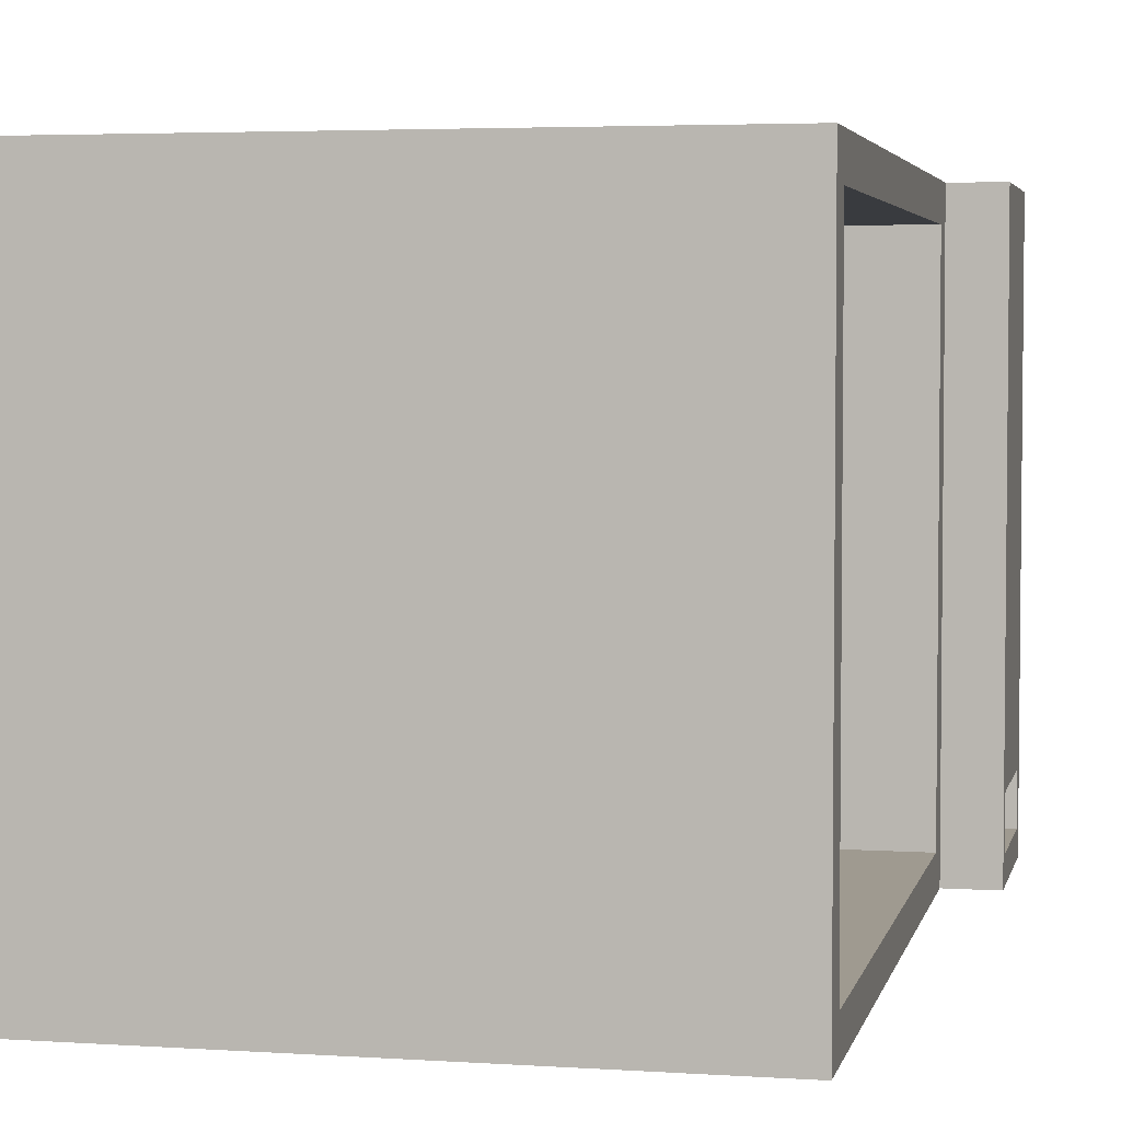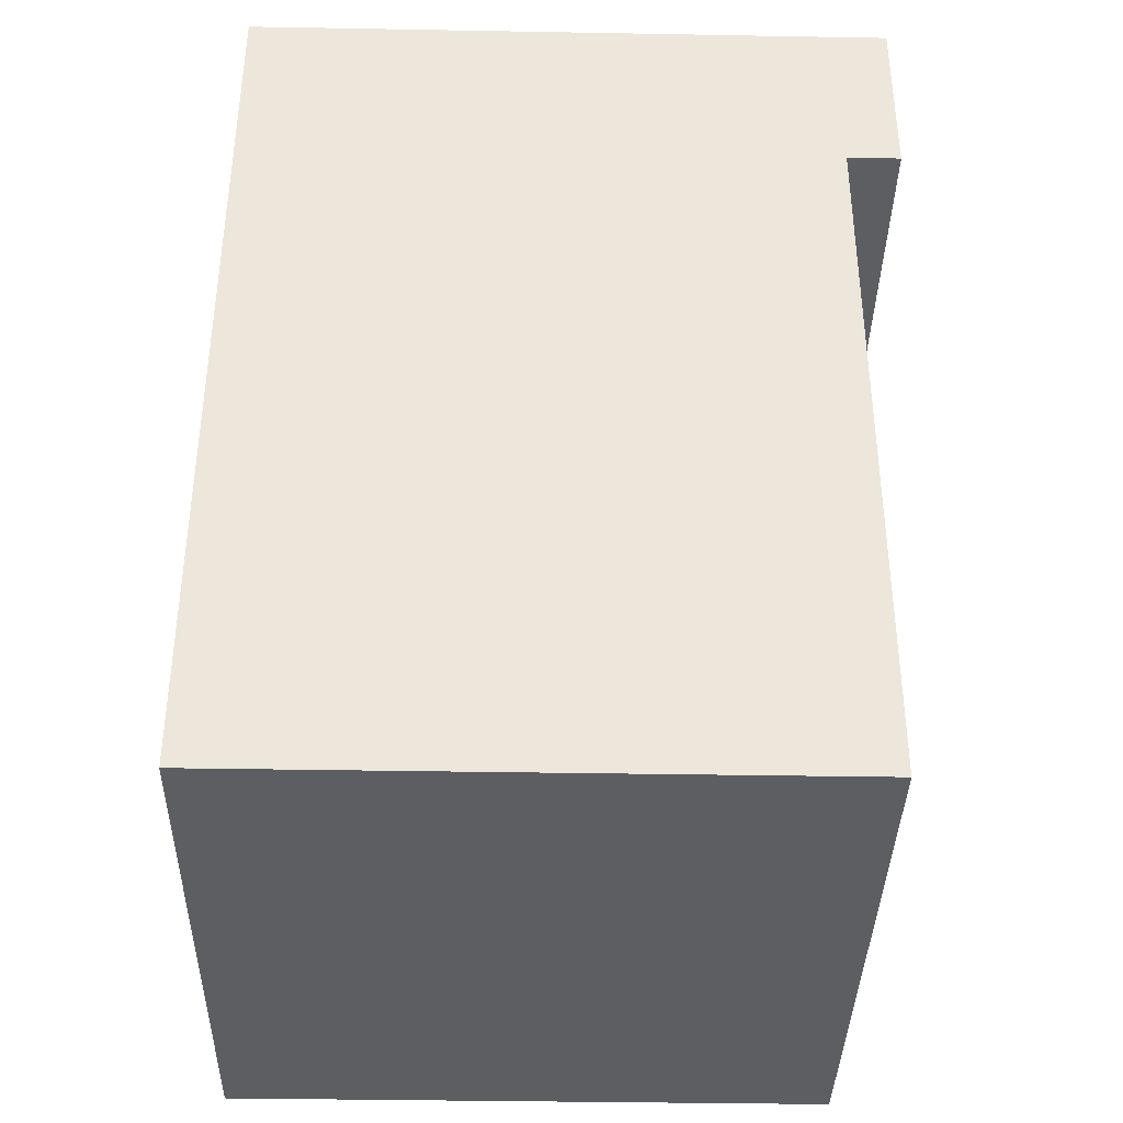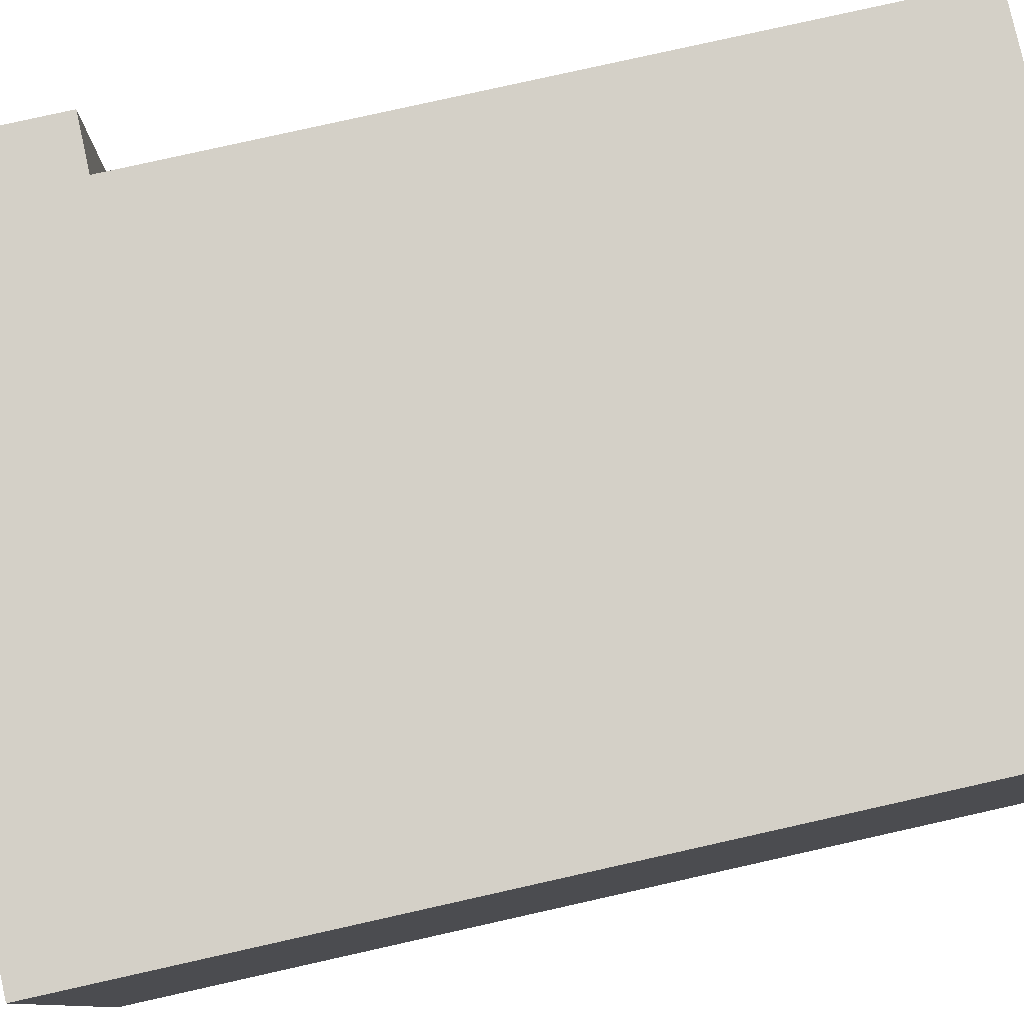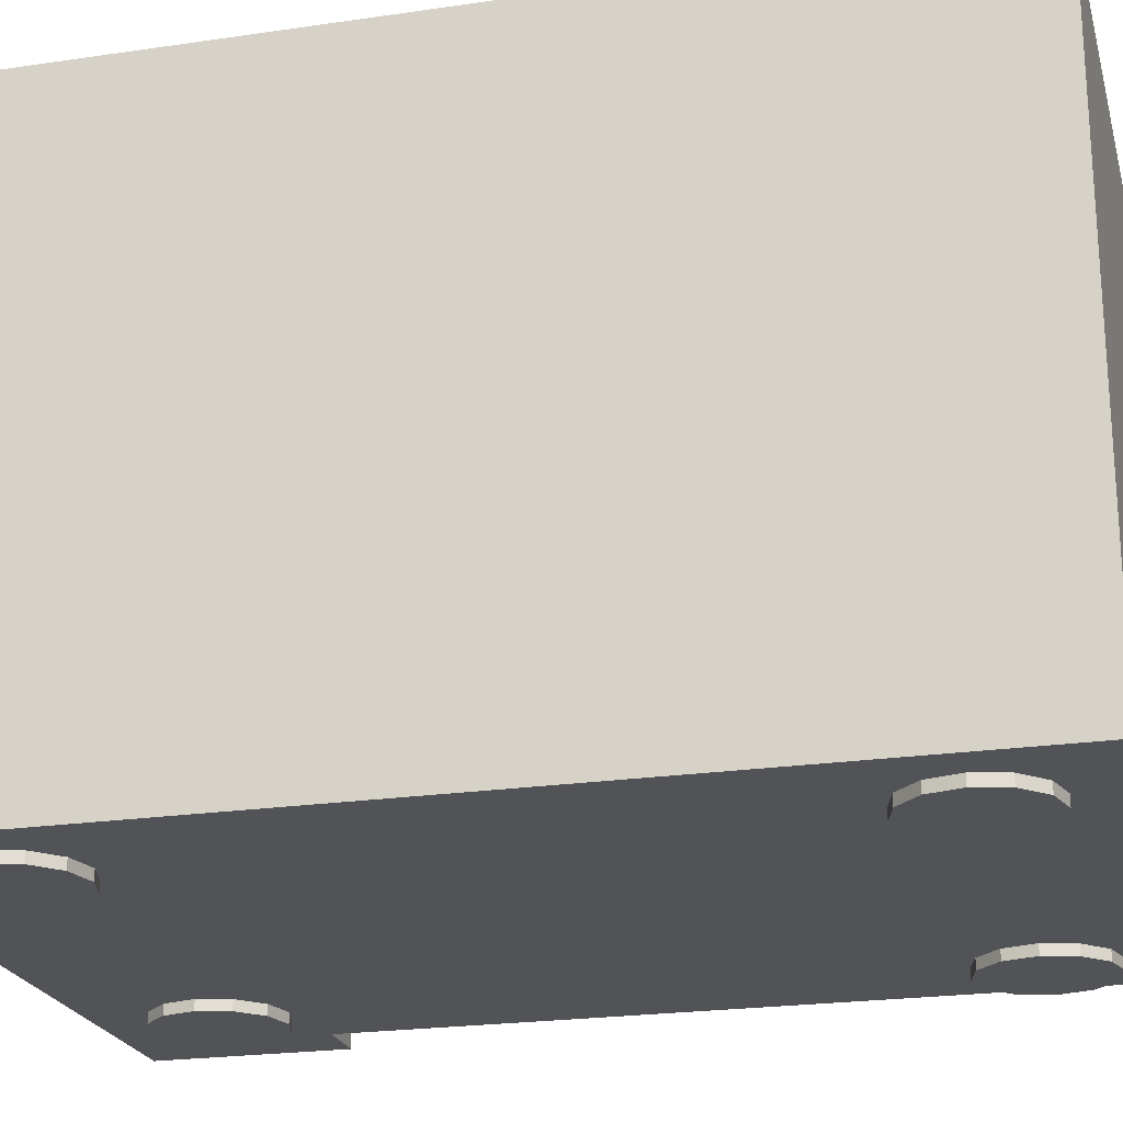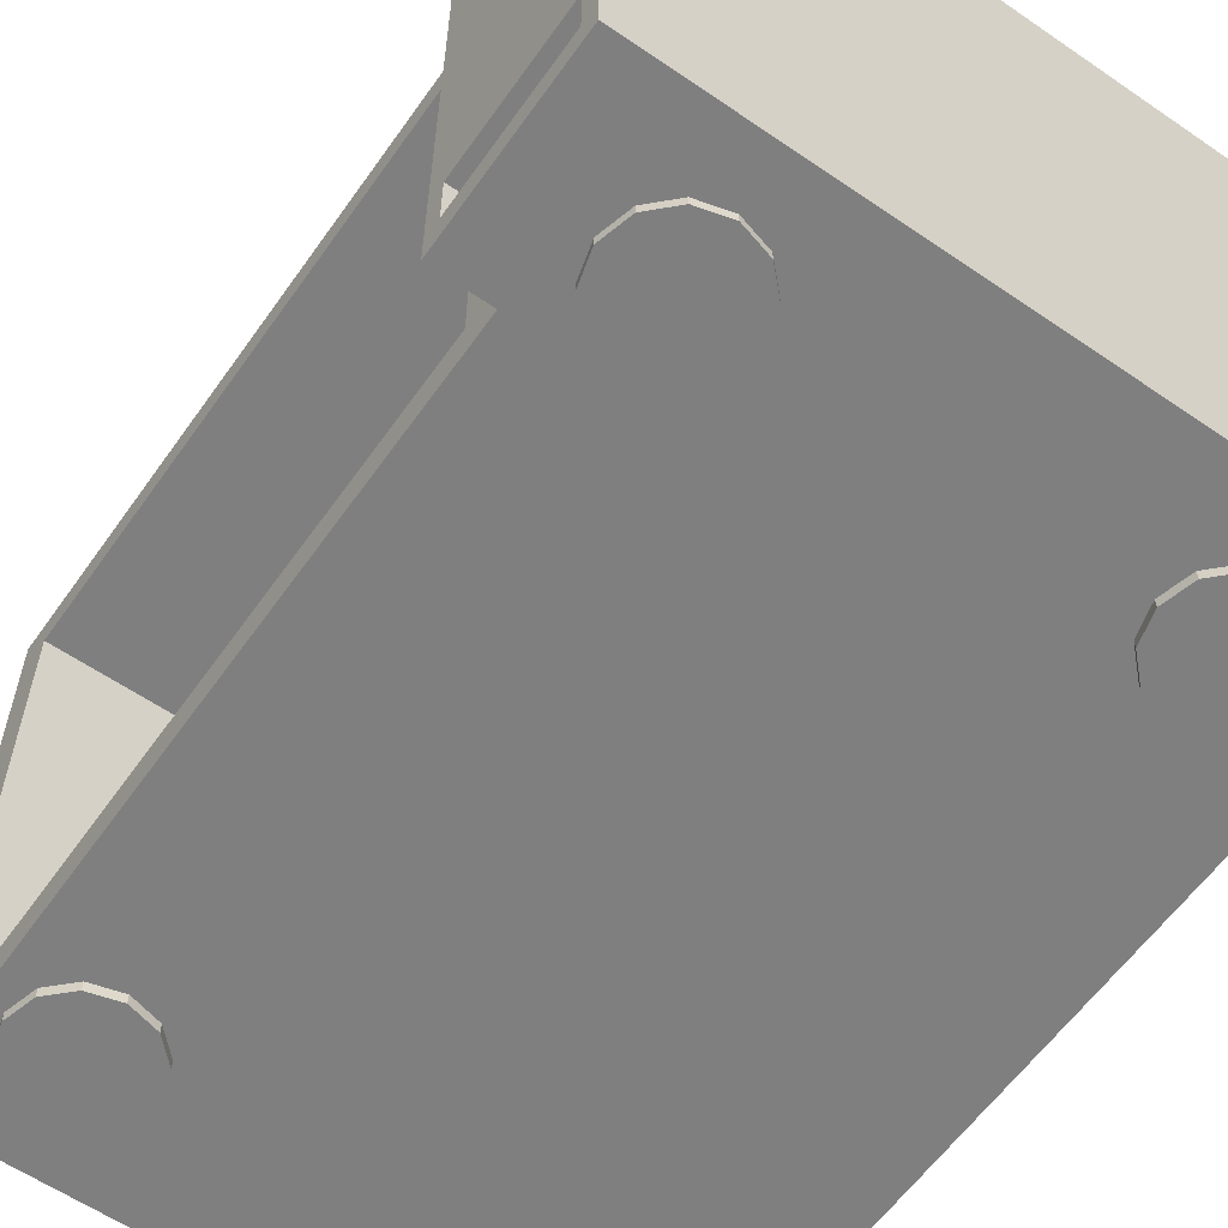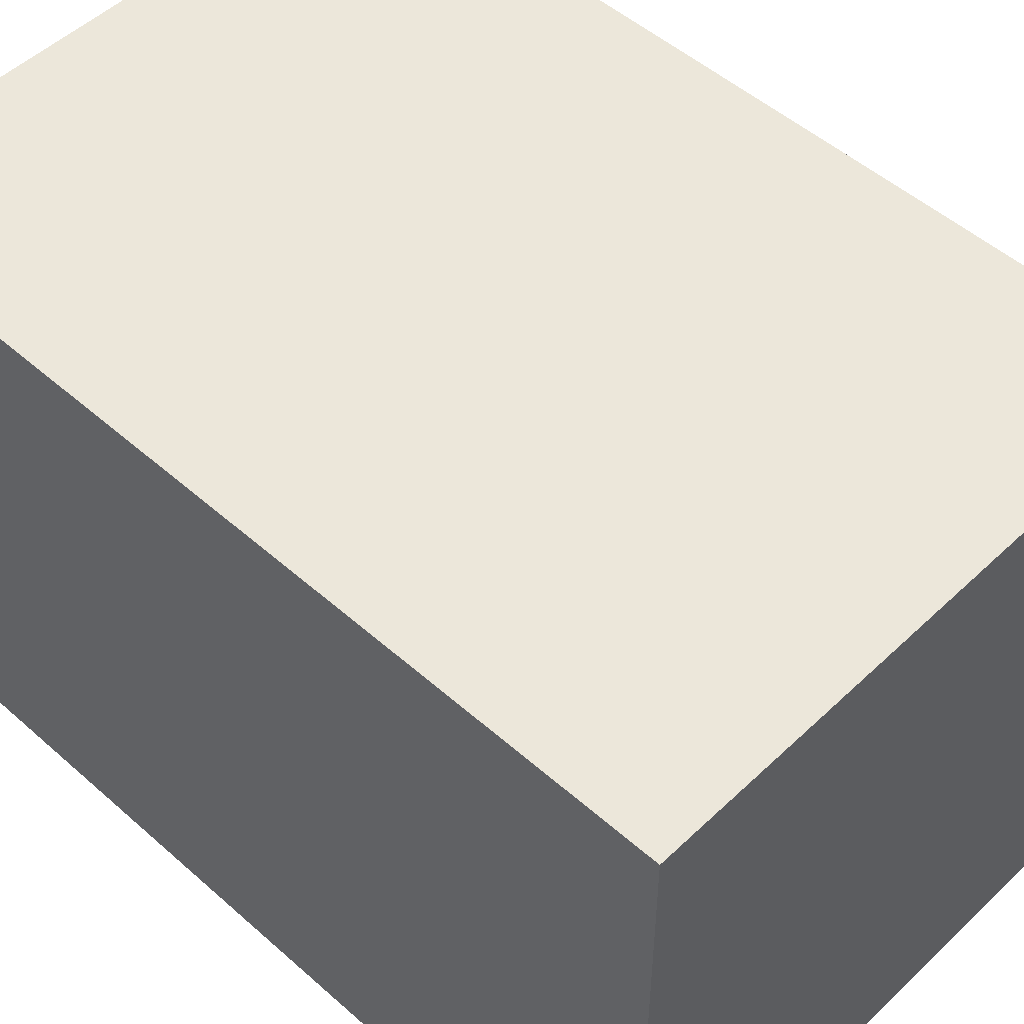
<metadata>
{"format":"obj","ext":"obj","renderer":"f3d","projection":"perspective","resolution":1024,"background":"white","views":[{"elev":3.9,"azim":12.3,"up":"+Z"},{"elev":-37.8,"azim":-1.3,"up":"+Y"},{"elev":79.9,"azim":-102.6,"up":"+Z"},{"elev":-22.4,"azim":-75.7,"up":"+Z"},{"elev":-59.8,"azim":144.9,"up":"+Z"},{"elev":50.7,"azim":-46.0,"up":"+Z"}]}
</metadata>
<code>
o microwave_body
v 0.15 -0.2067 -0.1317
v 0.15 0.225 -0.15
v -0.15 -0.225 -0.15
v -0.15 0.225 -0.15
v 0.15 -0.2067 0.1317
v 0.15 0.225 0.15
v -0.15 -0.225 0.15
v -0.15 0.225 0.15
v 0.15 0.1167 -0.1317
v -0.15 0.135 -0.15
v 0.15 0.1167 0.1317
v -0.15 0.135 0.15
v 0.15 -0.225 0.15
v 0.15 -0.225 -0.15
v 0.15 0.135 -0.15
v 0.15 0.135 0.15
v -0.1333 -0.2067 0.1317
v -0.1333 -0.2067 -0.1317
v -0.1333 0.1167 -0.1317
v -0.1333 0.1167 0.1317
v 0.1769 0.1438 -0.1357
v 0.1769 0.2162 -0.1357
v 0.1769 0.1438 -0.1087
v 0.1769 0.2162 -0.1087
v 0.1769 0.135 -0.15
v 0.1769 0.225 -0.15
v 0.1769 0.135 0.15
v 0.1769 0.225 0.15
v 0.1498 0.1447 -0.1348
v 0.1498 0.2153 -0.1348
v 0.1498 0.1447 -0.1096
v 0.1498 0.2153 -0.1096
v 0.1498 0.1438 -0.1357
v 0.1498 0.2162 -0.1357
v 0.1498 0.1438 -0.1087
v 0.1498 0.2162 -0.1087
v -0.1 0.17 -0.15
v -0.13 0.17 -0.15
v -0.126 0.155 -0.15
v -0.115 0.144 -0.15
v -0.1 0.14 -0.15
v -0.085 0.144 -0.15
v -0.07402 0.155 -0.15
v -0.07 0.17 -0.15
v -0.07402 0.185 -0.15
v -0.085 0.196 -0.15
v -0.1 0.2 -0.15
v -0.115 0.196 -0.15
v -0.126 0.185 -0.15
v -0.1 -0.17 -0.15
v -0.13 -0.17 -0.15
v -0.126 -0.185 -0.15
v -0.115 -0.196 -0.15
v -0.1 -0.2 -0.15
v -0.085 -0.196 -0.15
v -0.07402 -0.185 -0.15
v -0.07 -0.17 -0.15
v -0.07402 -0.155 -0.15
v -0.085 -0.144 -0.15
v -0.1 -0.14 -0.15
v -0.115 -0.144 -0.15
v -0.126 -0.155 -0.15
v 0.11 0.17 -0.15
v 0.08 0.17 -0.15
v 0.08402 0.155 -0.15
v 0.095 0.144 -0.15
v 0.11 0.14 -0.15
v 0.125 0.144 -0.15
v 0.136 0.155 -0.15
v 0.14 0.17 -0.15
v 0.136 0.185 -0.15
v 0.125 0.196 -0.15
v 0.11 0.2 -0.15
v 0.095 0.196 -0.15
v 0.08402 0.185 -0.15
v 0.11 -0.17 -0.15
v 0.08 -0.17 -0.15
v 0.08402 -0.185 -0.15
v 0.095 -0.196 -0.15
v 0.11 -0.2 -0.15
v 0.125 -0.196 -0.15
v 0.136 -0.185 -0.15
v 0.14 -0.17 -0.15
v 0.136 -0.155 -0.15
v 0.125 -0.144 -0.15
v 0.11 -0.14 -0.15
v 0.095 -0.144 -0.15
v 0.08402 -0.155 -0.15
v -0.126 0.155 -0.155
v -0.13 0.17 -0.155
v -0.1 0.17 -0.155
v -0.115 0.144 -0.155
v -0.1 0.14 -0.155
v -0.085 0.144 -0.155
v -0.07402 0.155 -0.155
v -0.07 0.17 -0.155
v -0.07402 0.185 -0.155
v -0.085 0.196 -0.155
v -0.1 0.2 -0.155
v -0.115 0.196 -0.155
v -0.126 0.185 -0.155
v -0.126 -0.185 -0.155
v -0.13 -0.17 -0.155
v -0.1 -0.17 -0.155
v -0.115 -0.196 -0.155
v -0.1 -0.2 -0.155
v -0.085 -0.196 -0.155
v -0.07402 -0.185 -0.155
v -0.07 -0.17 -0.155
v -0.07402 -0.155 -0.155
v -0.085 -0.144 -0.155
v -0.1 -0.14 -0.155
v -0.115 -0.144 -0.155
v -0.126 -0.155 -0.155
v 0.08402 0.155 -0.155
v 0.08 0.17 -0.155
v 0.11 0.17 -0.155
v 0.095 0.144 -0.155
v 0.11 0.14 -0.155
v 0.125 0.144 -0.155
v 0.136 0.155 -0.155
v 0.14 0.17 -0.155
v 0.136 0.185 -0.155
v 0.125 0.196 -0.155
v 0.11 0.2 -0.155
v 0.095 0.196 -0.155
v 0.08402 0.185 -0.155
v 0.08402 -0.185 -0.155
v 0.08 -0.17 -0.155
v 0.11 -0.17 -0.155
v 0.095 -0.196 -0.155
v 0.11 -0.2 -0.155
v 0.125 -0.196 -0.155
v 0.136 -0.185 -0.155
v 0.14 -0.17 -0.155
v 0.136 -0.155 -0.155
v 0.125 -0.144 -0.155
v 0.11 -0.14 -0.155
v 0.095 -0.144 -0.155
v 0.08402 -0.155 -0.155
f 10 2 15
f 6 12 16
f 3 12 10
f 16 28 6
f 4 6 2
f 14 7 3
f 5 20 11
f 10 8 4
f 16 7 13
f 3 15 14
f 5 14 1
f 1 15 9
f 11 13 5
f 9 16 11
f 19 17 18
f 1 17 5
f 11 19 9
f 9 18 1
f 21 35 23
f 15 27 16
f 2 25 15
f 6 26 2
f 21 26 22
f 24 27 23
f 24 26 28
f 23 25 21
f 23 36 24
f 24 34 22
f 22 33 21
f 29 34 30
f 32 35 31
f 30 36 32
f 29 35 33
f 37 38 39
f 37 39 40
f 37 40 41
f 37 41 42
f 37 42 43
f 37 43 44
f 37 44 45
f 37 45 46
f 37 46 47
f 37 47 48
f 37 48 49
f 37 49 38
f 50 51 52
f 50 52 53
f 50 53 54
f 50 54 55
f 50 55 56
f 50 56 57
f 50 57 58
f 50 58 59
f 50 59 60
f 50 60 61
f 50 61 62
f 50 62 51
f 63 64 65
f 63 65 66
f 63 66 67
f 63 67 68
f 63 68 69
f 63 69 70
f 63 70 71
f 63 71 72
f 63 72 73
f 63 73 74
f 63 74 75
f 63 75 64
f 76 77 78
f 76 78 79
f 76 79 80
f 76 80 81
f 76 81 82
f 76 82 83
f 76 83 84
f 76 84 85
f 76 85 86
f 76 86 87
f 76 87 88
f 76 88 77
f 91 89 90
f 91 92 89
f 91 93 92
f 91 94 93
f 91 95 94
f 91 96 95
f 91 97 96
f 91 98 97
f 91 99 98
f 91 100 99
f 91 101 100
f 91 90 101
f 104 102 103
f 104 105 102
f 104 106 105
f 104 107 106
f 104 108 107
f 104 109 108
f 104 110 109
f 104 111 110
f 104 112 111
f 104 113 112
f 104 114 113
f 104 103 114
f 117 115 116
f 117 118 115
f 117 119 118
f 117 120 119
f 117 121 120
f 117 122 121
f 117 123 122
f 117 124 123
f 117 125 124
f 117 126 125
f 117 127 126
f 117 116 127
f 130 128 129
f 130 131 128
f 130 132 131
f 130 133 132
f 130 134 133
f 130 135 134
f 130 136 135
f 130 137 136
f 130 138 137
f 130 139 138
f 130 140 139
f 130 129 140
f 132 81 80
f 110 59 58
f 139 88 87
f 118 67 66
f 96 45 44
f 125 74 73
f 90 39 38
f 102 53 52
f 133 82 81
f 111 60 59
f 140 77 88
f 119 68 67
f 97 46 45
f 126 75 74
f 105 54 53
f 134 83 82
f 112 61 60
f 89 40 39
f 120 69 68
f 98 47 46
f 127 64 75
f 106 55 54
f 135 84 83
f 113 62 61
f 129 78 77
f 92 41 40
f 121 70 69
f 99 48 47
f 107 56 55
f 136 85 84
f 114 51 62
f 93 42 41
f 122 71 70
f 100 49 48
f 116 65 64
f 128 79 78
f 108 57 56
f 137 86 85
f 94 43 42
f 123 72 71
f 101 38 49
f 131 80 79
f 109 58 57
f 138 87 86
f 103 52 51
f 115 66 65
f 95 44 43
f 124 73 72
f 10 4 2
f 6 8 12
f 3 7 12
f 16 27 28
f 4 8 6
f 14 13 7
f 5 17 20
f 10 12 8
f 16 12 7
f 3 10 15
f 5 13 14
f 1 14 15
f 11 16 13
f 9 15 16
f 19 20 17
f 1 18 17
f 11 20 19
f 9 19 18
f 21 33 35
f 15 25 27
f 2 26 25
f 6 28 26
f 21 25 26
f 24 28 27
f 24 22 26
f 23 27 25
f 23 35 36
f 24 36 34
f 22 34 33
f 29 33 34
f 32 36 35
f 30 34 36
f 29 31 35
f 132 133 81
f 110 111 59
f 139 140 88
f 118 119 67
f 96 97 45
f 125 126 74
f 90 89 39
f 102 105 53
f 133 134 82
f 111 112 60
f 140 129 77
f 119 120 68
f 97 98 46
f 126 127 75
f 105 106 54
f 134 135 83
f 112 113 61
f 89 92 40
f 120 121 69
f 98 99 47
f 127 116 64
f 106 107 55
f 135 136 84
f 113 114 62
f 129 128 78
f 92 93 41
f 121 122 70
f 99 100 48
f 107 108 56
f 136 137 85
f 114 103 51
f 93 94 42
f 122 123 71
f 100 101 49
f 116 115 65
f 128 131 79
f 108 109 57
f 137 138 86
f 94 95 43
f 123 124 72
f 101 90 38
f 131 132 80
f 109 110 58
f 138 139 87
f 103 102 52
f 115 118 66
f 95 96 44
f 124 125 73

</code>
